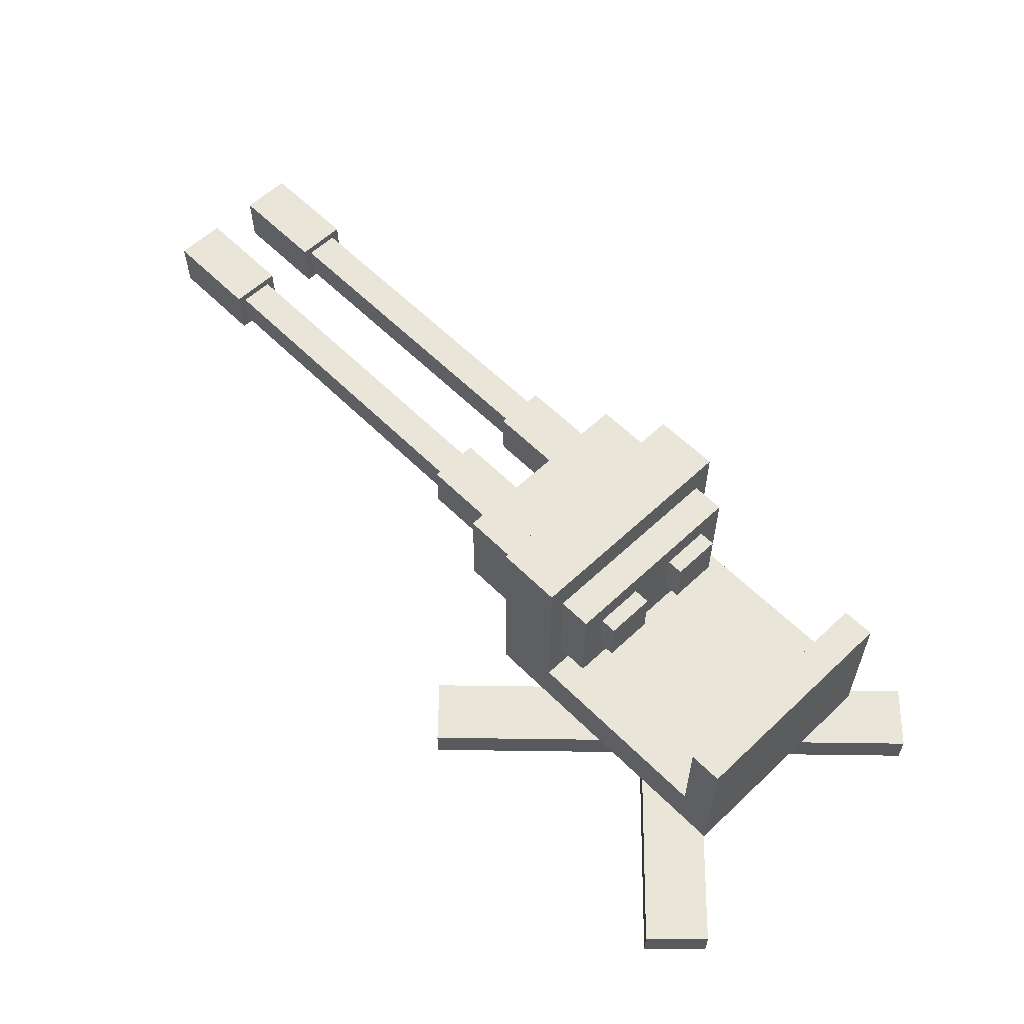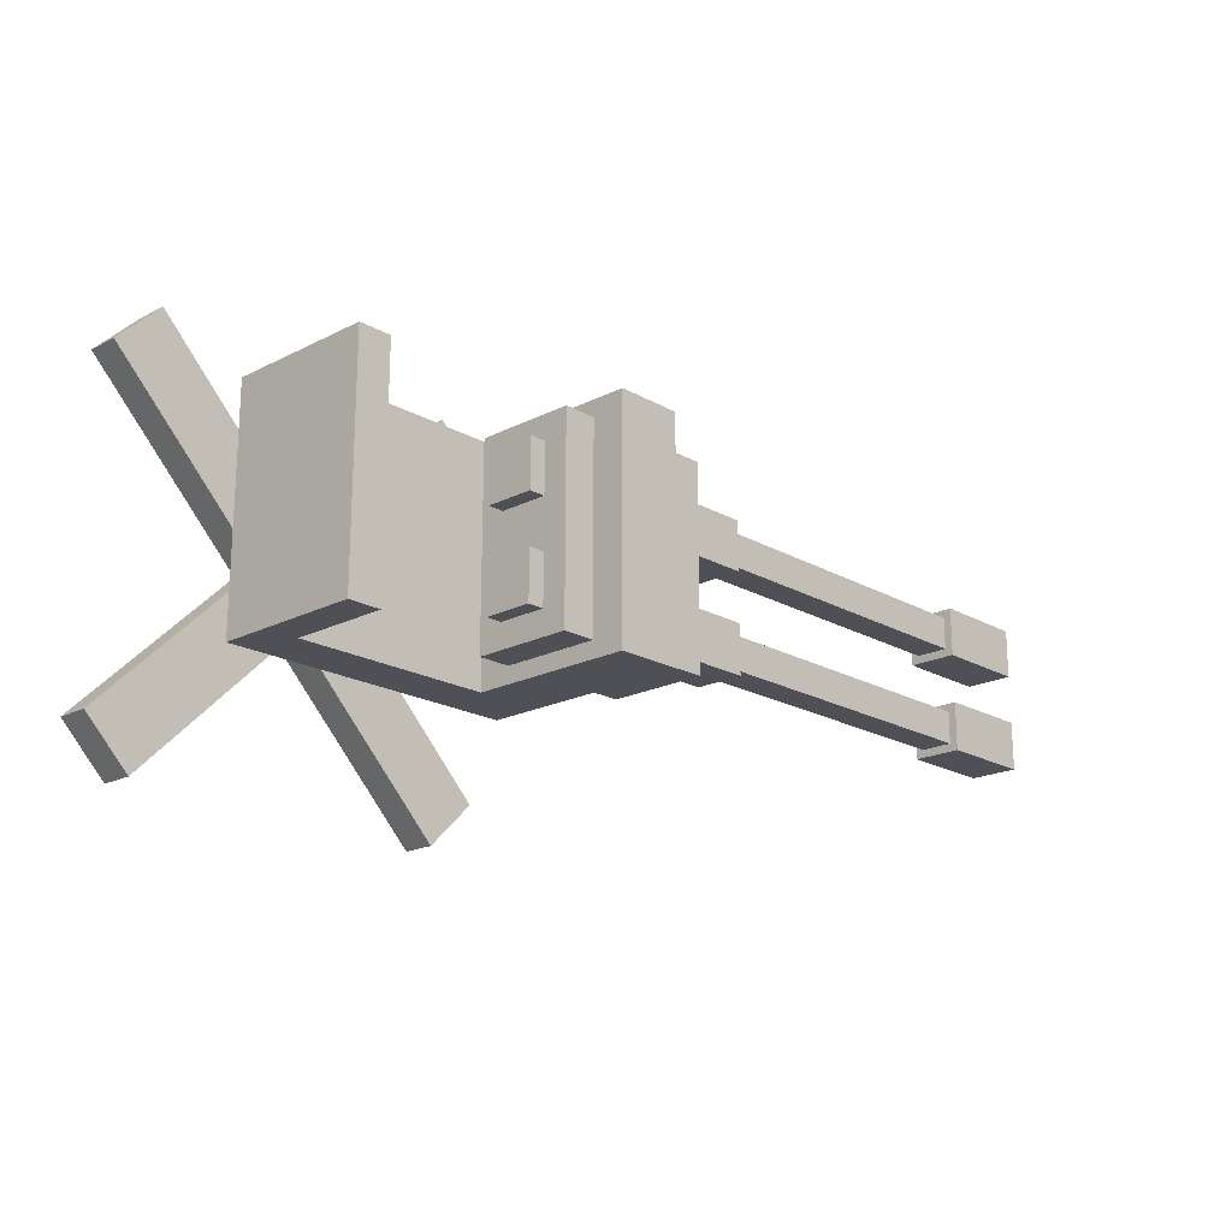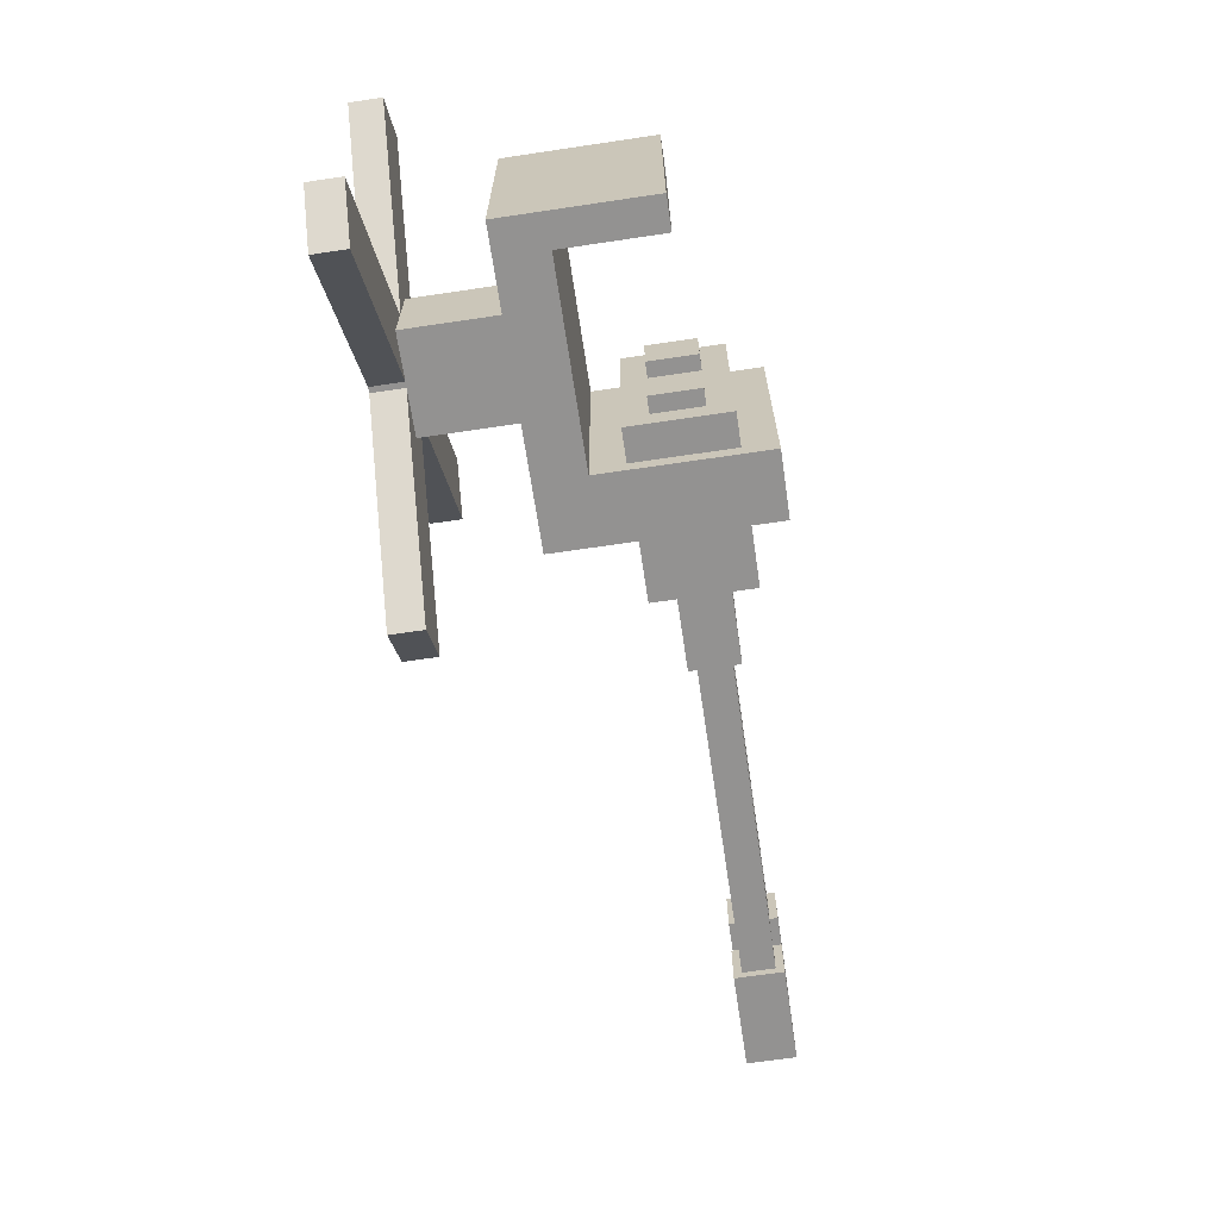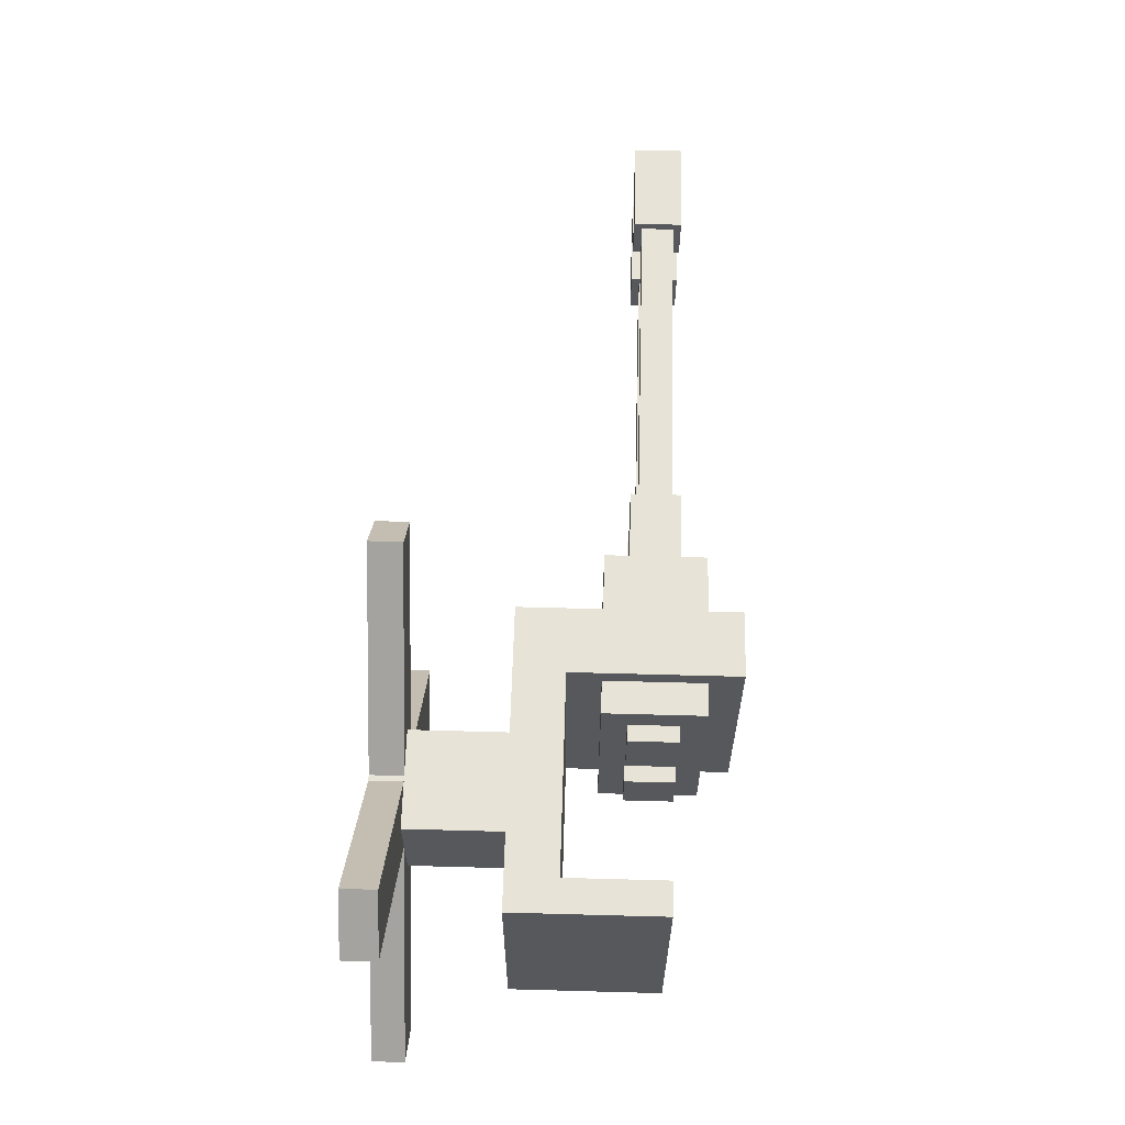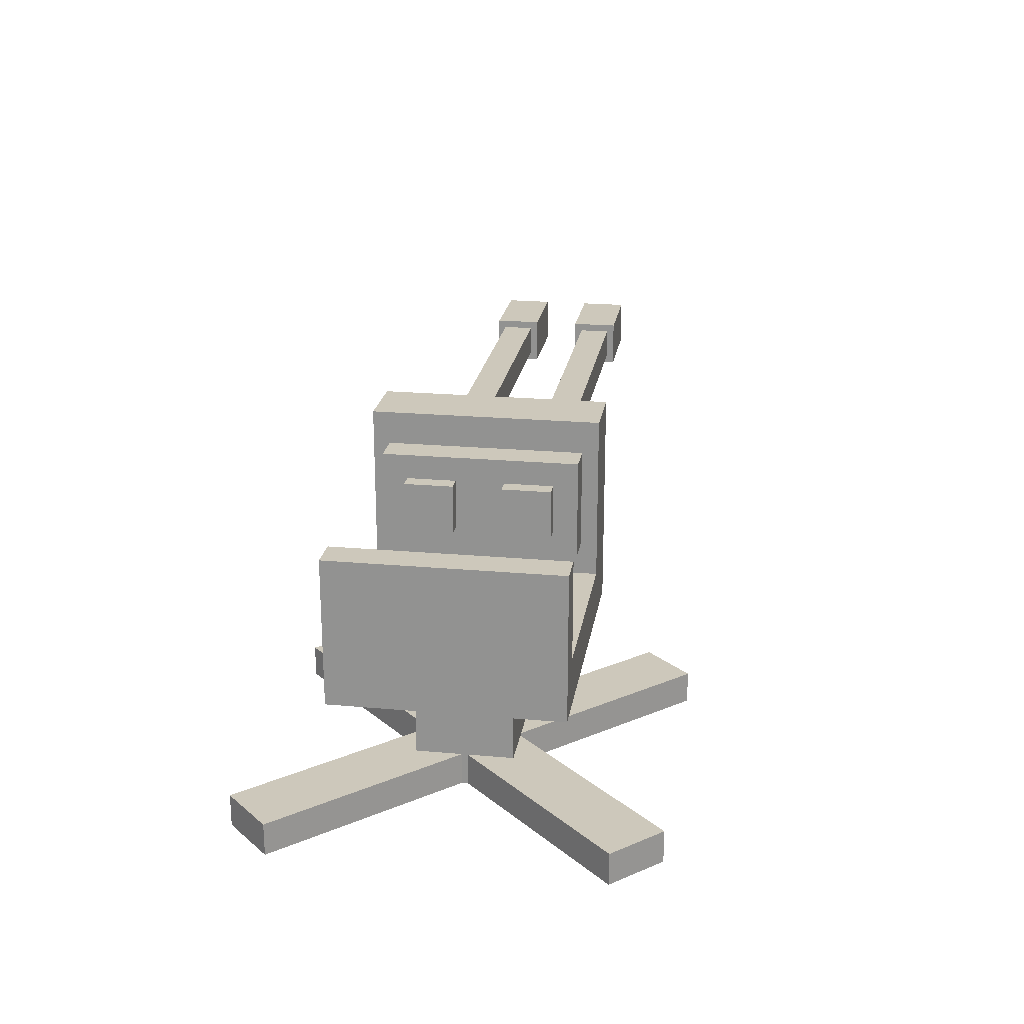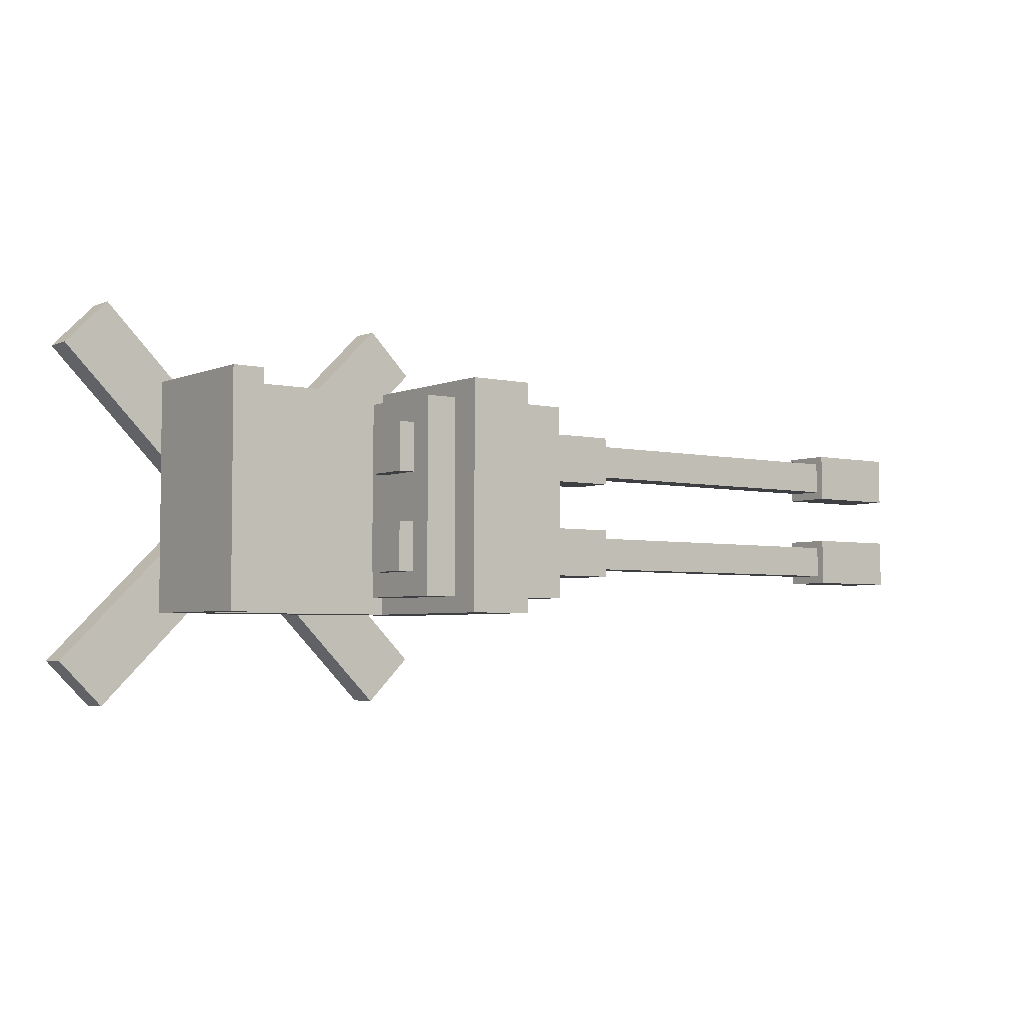
<metadata>
{"format":"obj","ext":"obj","renderer":"f3d","projection":"perspective","resolution":1024,"background":"white","views":[{"elev":58.4,"azim":45.8,"up":"+Y"},{"elev":-19.3,"azim":133.4,"up":"+Z"},{"elev":-66.5,"azim":98.5,"up":"+Z"},{"elev":62.0,"azim":91.6,"up":"+Z"},{"elev":22.0,"azim":98.9,"up":"+Y"},{"elev":-4.1,"azim":143.2,"up":"+Z"}]}
</metadata>
<code>
g barrel1
o cube7
v -1.125 1.062 0.25
v -1.125 1.062 0.125
v -1.125 0.9375 0.25
v -1.125 0.9375 0.125
v -2.375 1.062 0.125
v -2.375 1.062 0.25
v -2.375 0.9375 0.125
v -2.375 0.9375 0.25
f 4 7 5 2
f 3 4 2 1
f 8 3 1 6
f 7 8 6 5
f 6 1 2 5
f 7 4 3 8
o cube8
v -2.375 1.094 0.2812
v -2.375 1.094 0.09375
v -2.375 0.9062 0.2812
v -2.375 0.9062 0.09375
v -2.75 1.094 0.09375
v -2.75 1.094 0.2812
v -2.75 0.9062 0.09375
v -2.75 0.9062 0.2812
f 12 15 13 10
f 11 12 10 9
f 16 11 9 14
f 15 16 14 13
f 14 9 10 13
f 15 12 11 16
o cube9
v -0.125 1.094 0.2812
v -0.125 1.094 0.09375
v -0.125 0.9062 0.2812
v -0.125 0.9062 0.09375
v -1.125 1.094 0.09375
v -1.125 1.094 0.2812
v -1.125 0.9062 0.09375
v -1.125 0.9062 0.2812
f 20 23 21 18
f 19 20 18 17
f 24 19 17 22
f 23 24 22 21
f 22 17 18 21
f 23 20 19 24
g barrel2
o cube12
v -2.375 1.094 -0.09375
v -2.375 1.094 -0.2812
v -2.375 0.9062 -0.09375
v -2.375 0.9062 -0.2812
v -2.75 1.094 -0.2812
v -2.75 1.094 -0.09375
v -2.75 0.9062 -0.2812
v -2.75 0.9062 -0.09375
f 28 31 29 26
f 27 28 26 25
f 32 27 25 30
f 31 32 30 29
f 30 25 26 29
f 31 28 27 32
o cube11
v -1.125 1.062 -0.125
v -1.125 1.062 -0.25
v -1.125 0.9375 -0.125
v -1.125 0.9375 -0.25
v -2.375 1.062 -0.25
v -2.375 1.062 -0.125
v -2.375 0.9375 -0.25
v -2.375 0.9375 -0.125
f 36 39 37 34
f 35 36 34 33
f 40 35 33 38
f 39 40 38 37
f 38 33 34 37
f 39 36 35 40
o cube10
v -0.125 1.094 -0.09375
v -0.125 1.094 -0.2812
v -0.125 0.9062 -0.09375
v -0.125 0.9062 -0.2812
v -1.125 1.094 -0.2812
v -1.125 1.094 -0.09375
v -1.125 0.9062 -0.2812
v -1.125 0.9062 -0.09375
f 44 47 45 42
f 43 44 42 41
f 48 43 41 46
f 47 48 46 45
f 46 41 42 45
f 47 44 43 48
g gun
o cube6
v -0.1875 1.188 0.375
v -0.1875 1.188 -0.375
v -0.1875 0.8125 0.375
v -0.1875 0.8125 -0.375
v -0.8125 1.188 -0.375
v -0.8125 1.188 0.375
v -0.8125 0.8125 -0.375
v -0.8125 0.8125 0.375
f 52 55 53 50
f 51 52 50 49
f 56 51 49 54
f 55 56 54 53
f 54 49 50 53
f 55 52 51 56
g seat
o cube5
v -0.3125 1.312 0.4375
v -0.3125 1.312 -0.4375
v -0.3125 0.6875 0.4375
v -0.3125 0.6875 -0.4375
v -0.5625 1.312 -0.4375
v -0.5625 1.312 0.4375
v -0.5625 0.6875 -0.4375
v -0.5625 0.6875 0.4375
f 60 63 61 58
f 59 60 58 57
f 64 59 57 62
f 63 64 62 61
f 62 57 58 61
f 63 60 59 64
o cube3
v 0.5625 0.6875 0.4375
v 0.5625 0.6875 -0.4375
v 0.5625 0.5 0.4375
v 0.5625 0.5 -0.4375
v -0.5625 0.6875 -0.4375
v -0.5625 0.6875 0.4375
v -0.5625 0.5 -0.4375
v -0.5625 0.5 0.4375
f 68 71 69 66
f 67 68 66 65
f 72 67 65 70
f 71 72 70 69
f 70 65 66 69
f 71 68 67 72
o cube4
v 0.5625 1.062 0.4375
v 0.5625 1.062 -0.4375
v 0.5625 0.6875 0.4375
v 0.5625 0.6875 -0.4375
v 0.4375 1.062 -0.4375
v 0.4375 1.062 0.4375
v 0.4375 0.6875 -0.4375
v 0.4375 0.6875 0.4375
f 76 79 77 74
f 75 76 74 73
f 80 75 73 78
f 79 80 78 77
f 78 73 74 77
f 79 76 75 80
g base
o cube1
v 0.7955 0.125 0.6187
v -0.6187 0.125 -0.7955
v 0.7955 0 0.6187
v -0.6187 0 -0.7955
v -0.7955 0.125 -0.6187
v 0.6187 0.125 0.7955
v -0.7955 0 -0.6187
v 0.6187 0 0.7955
f 84 87 85 82
f 83 84 82 81
f 88 83 81 86
f 87 88 86 85
f 86 81 82 85
f 87 84 83 88
o cube2
v 0.1875 0.5 0.1875
v 0.1875 0.5 -0.1875
v 0.1875 0 0.1875
v 0.1875 0 -0.1875
v -0.1875 0.5 -0.1875
v -0.1875 0.5 0.1875
v -0.1875 0 -0.1875
v -0.1875 0 0.1875
f 92 95 93 90
f 91 92 90 89
f 96 91 89 94
f 95 96 94 93
f 94 89 90 93
f 95 92 91 96
o cube
v -0.6187 0.125 0.7955
v 0.7955 0.125 -0.6187
v -0.6187 0 0.7955
v 0.7955 0 -0.6187
v 0.6187 0.125 -0.7955
v -0.7955 0.125 0.6187
v 0.6187 0 -0.7955
v -0.7955 0 0.6187
f 100 103 101 98
f 99 100 98 97
f 104 99 97 102
f 103 104 102 101
f 102 97 98 101
f 103 100 99 104

</code>
